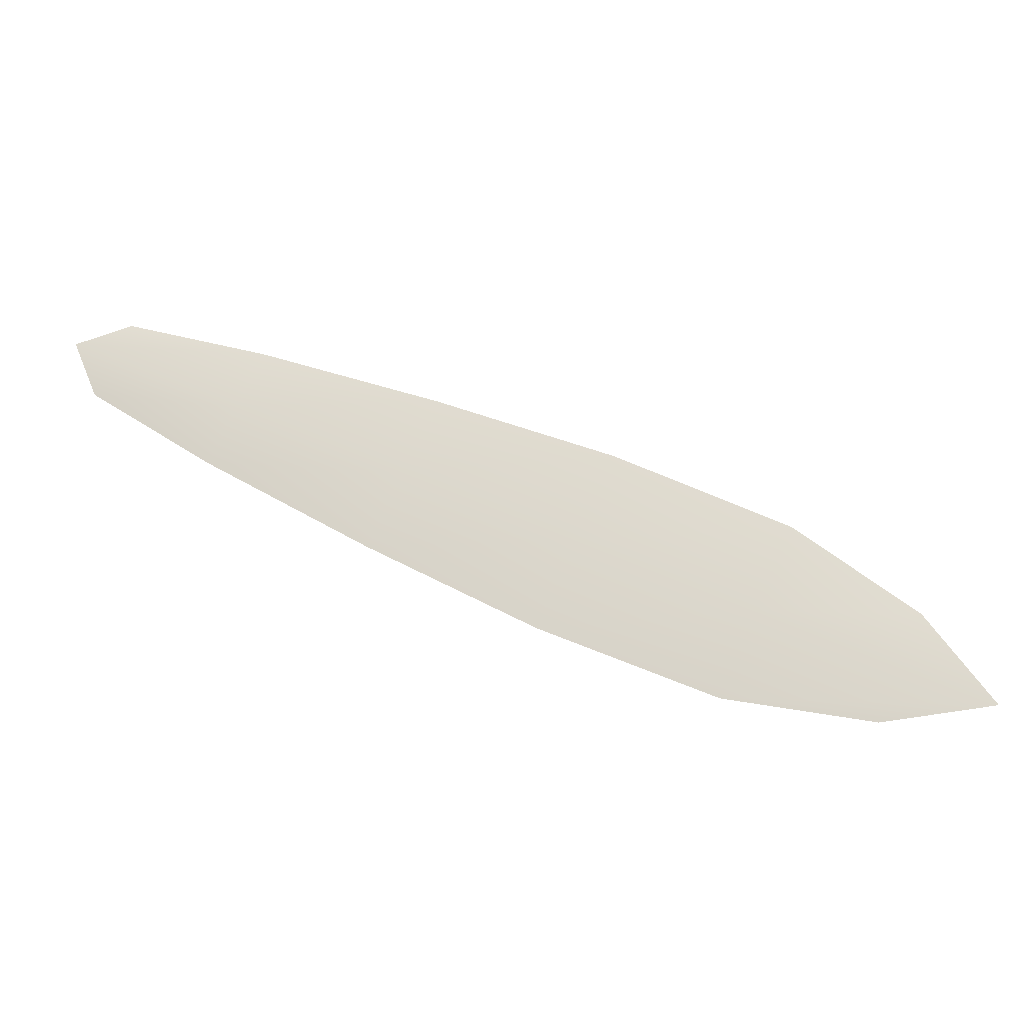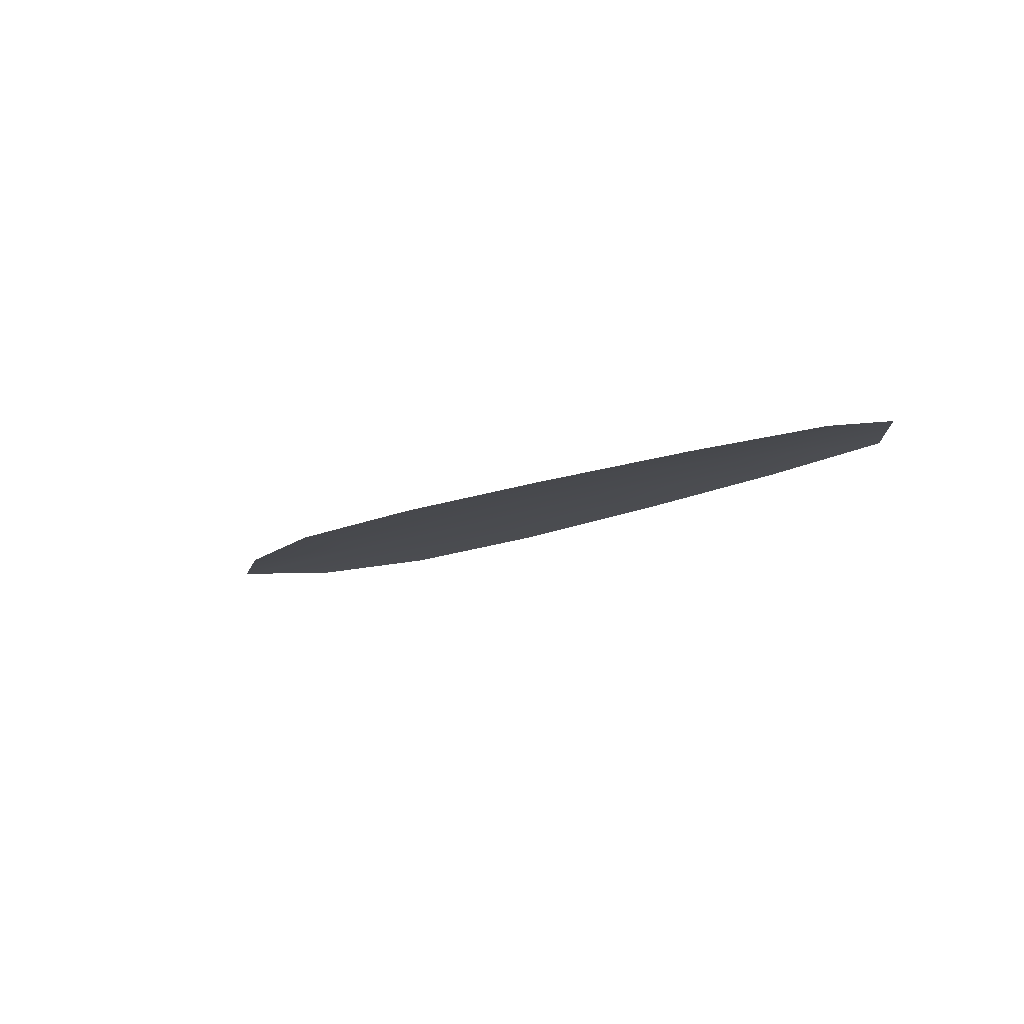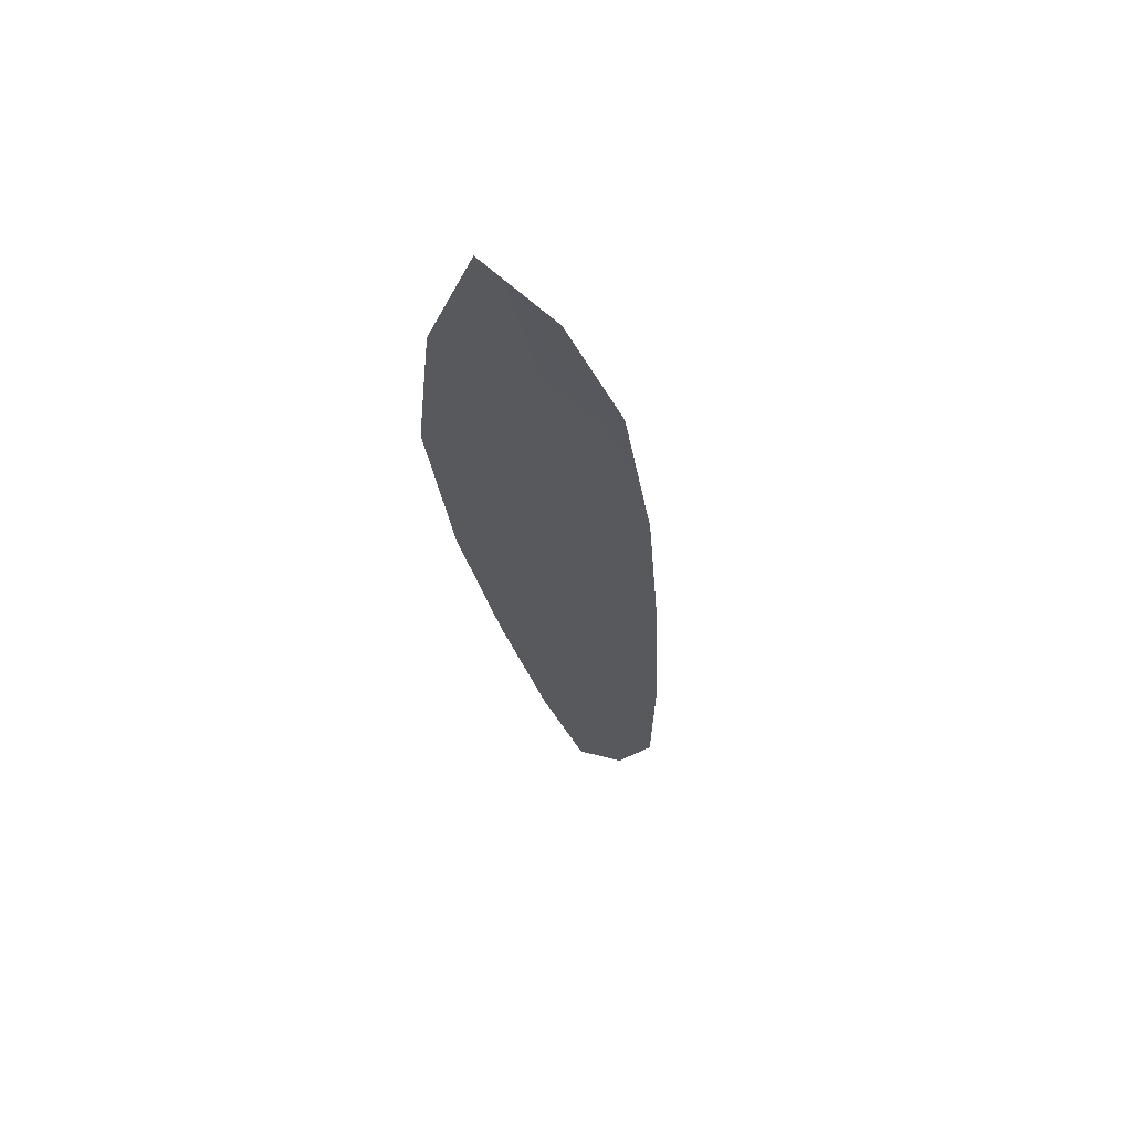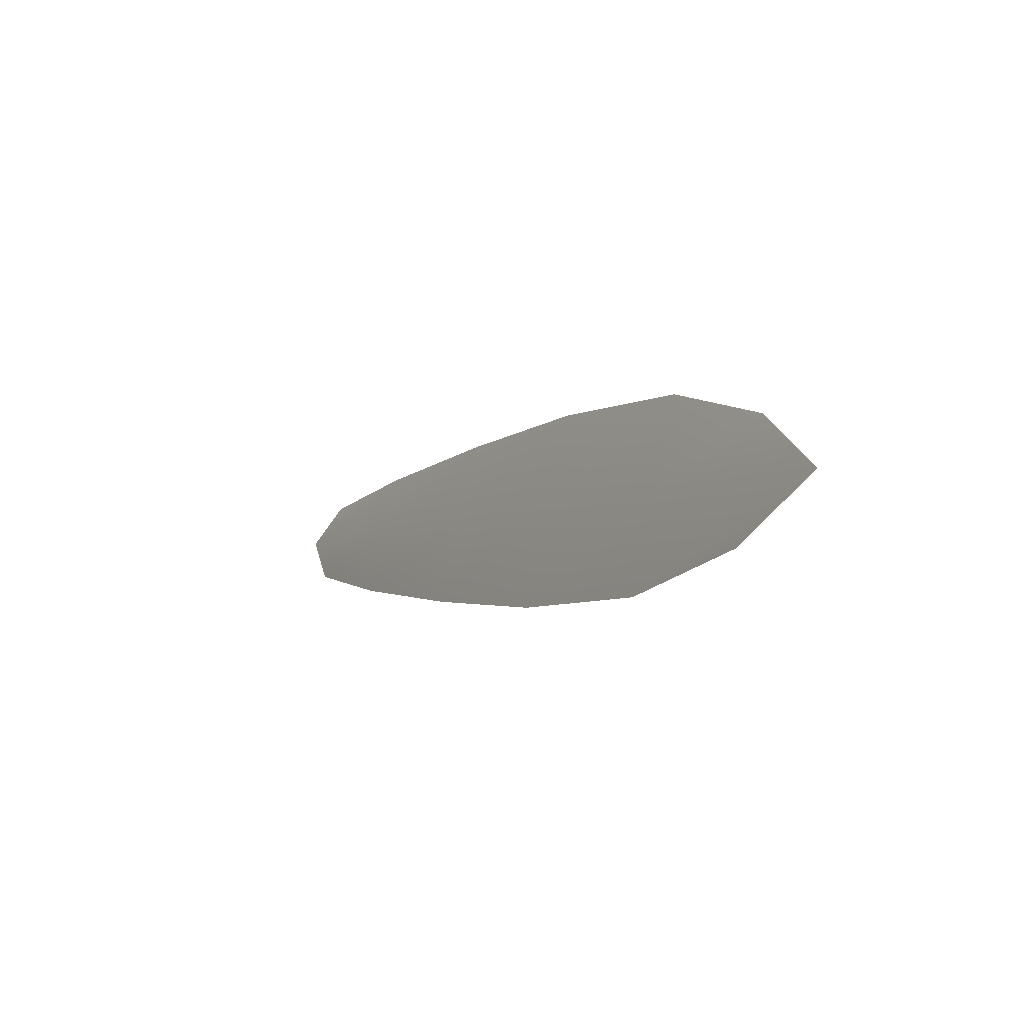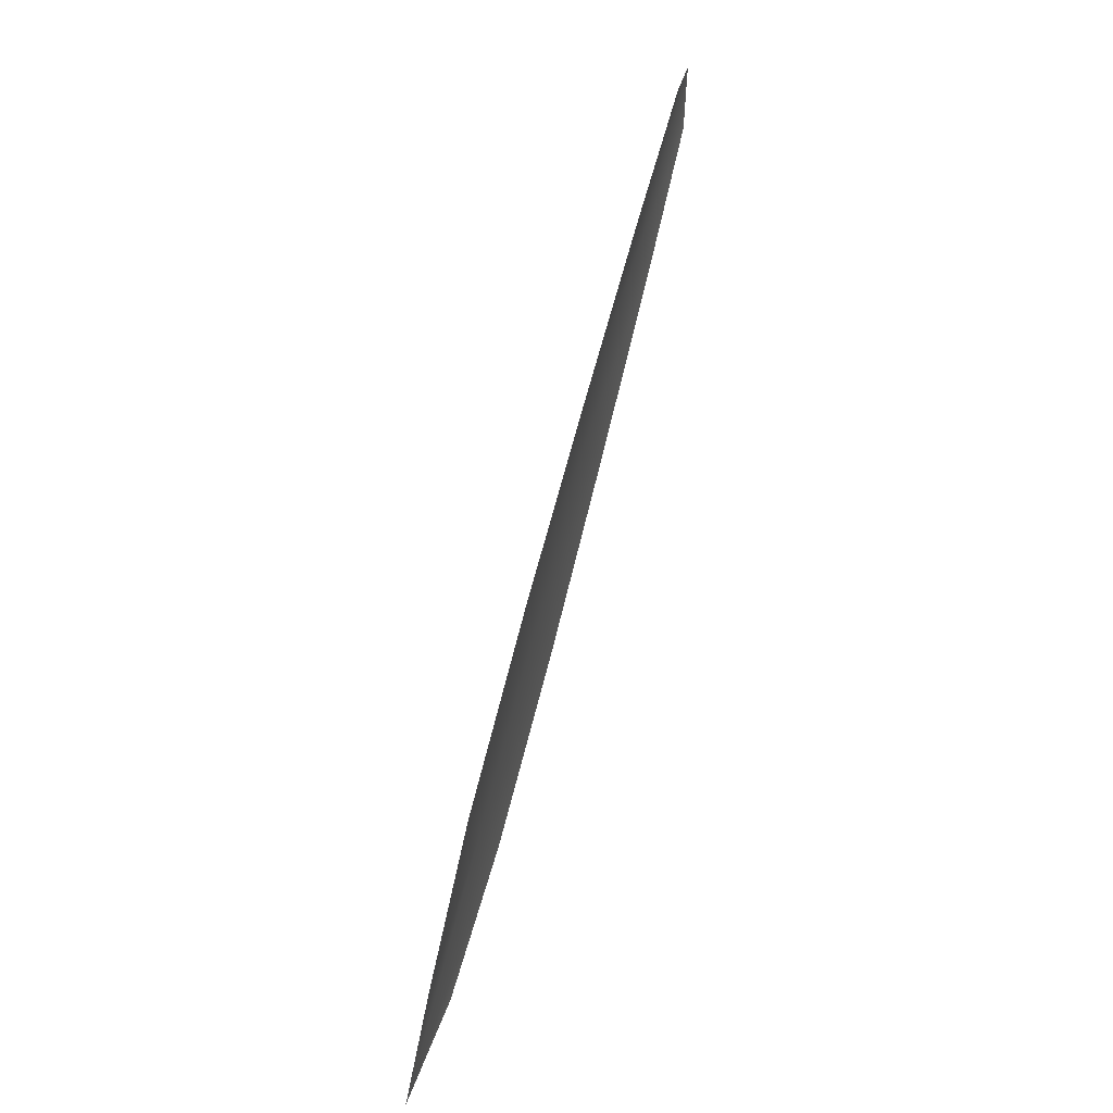
<metadata>
{"format":"obj","ext":"obj","renderer":"f3d","projection":"perspective","resolution":1024,"background":"white","views":[{"elev":-19.4,"azim":5.4,"up":"+Y"},{"elev":-13.5,"azim":-158.7,"up":"+Z"},{"elev":-29.4,"azim":74.0,"up":"+Z"},{"elev":-32.2,"azim":58.9,"up":"+Y"},{"elev":52.6,"azim":106.3,"up":"+Y"}]}
</metadata>
<code>
o feather_flight_primary_015
v 0.1784 0.1204 0.04026
v 0.1756 0.1142 0.04026
v 0.2424 0.09323 0.04026
v 0.2387 0.08476 0.04026
v 0.1738 0.1187 0.0406
v 0.2477 0.08583 0.0406
v 0.1899 0.1173 0.04026
v 0.2045 0.1125 0.04026
v 0.219 0.1071 0.04026
v 0.2328 0.1006 0.04026
v 0.2267 0.08693 0.04026
v 0.2126 0.09291 0.04026
v 0.199 0.1001 0.04026
v 0.1857 0.1077 0.04026
v 0.1878 0.1125 0.0406
v 0.2018 0.1063 0.0406
v 0.2158 0.1 0.0406
v 0.2298 0.09378 0.0406
f 18 10 3 6
f 11 18 6 4
f 5 1 7 15
f 15 7 8 16
f 16 8 9 17
f 17 9 10 18
f 2 5 15 14
f 14 15 16 13
f 13 16 17 12
f 12 17 18 11

</code>
